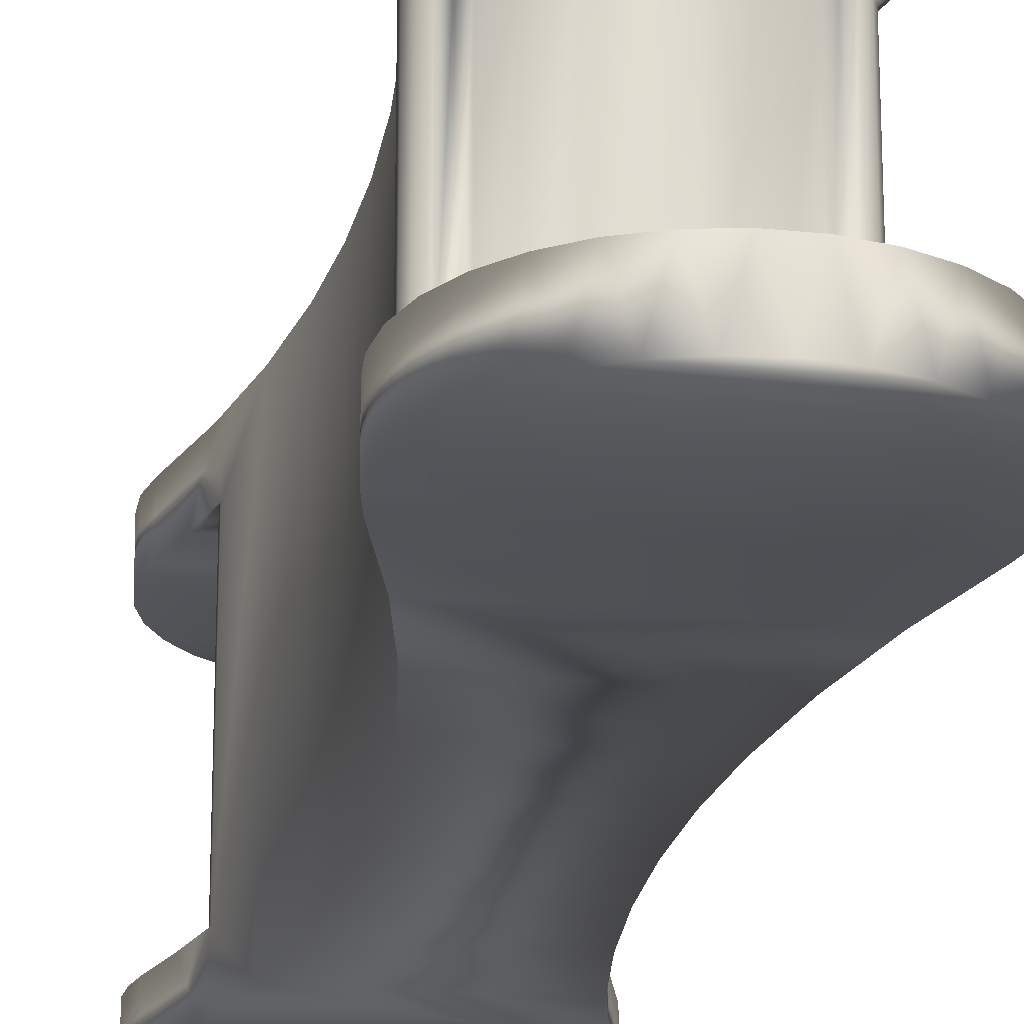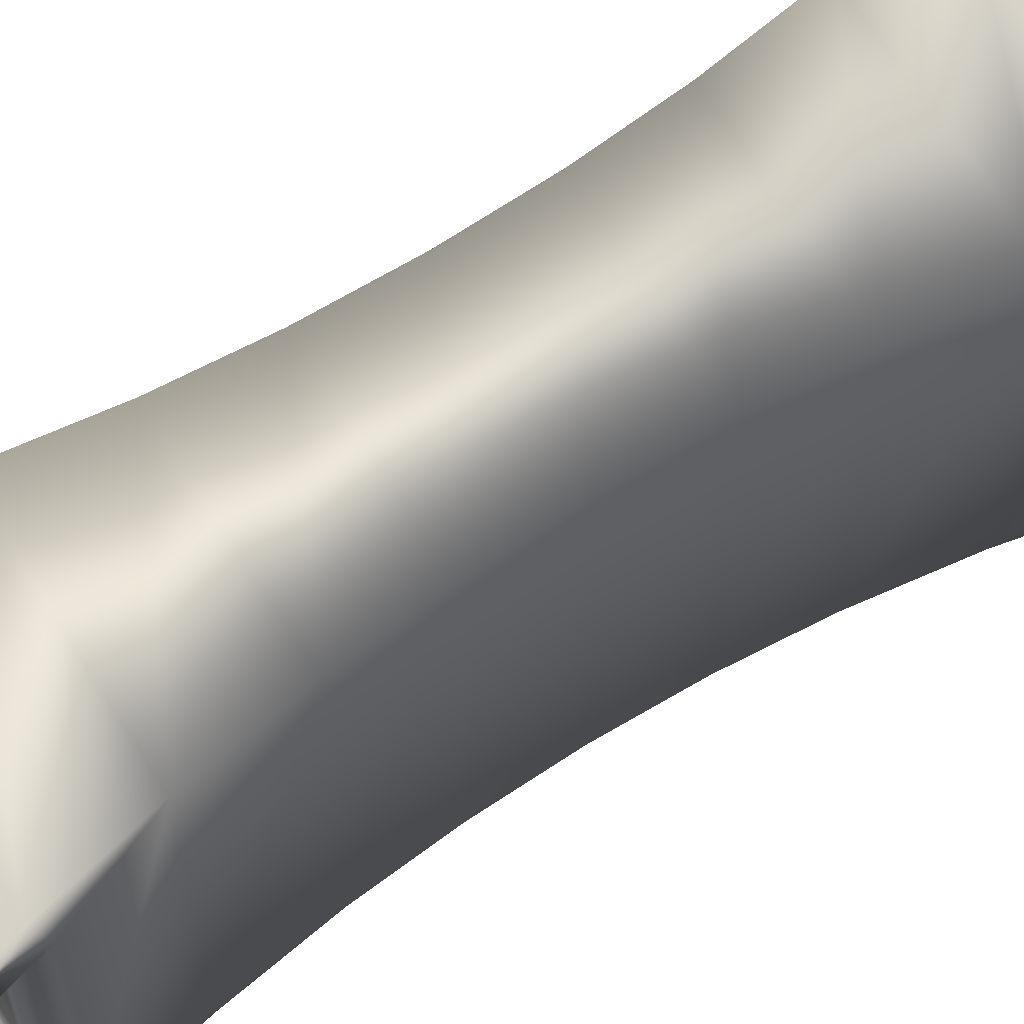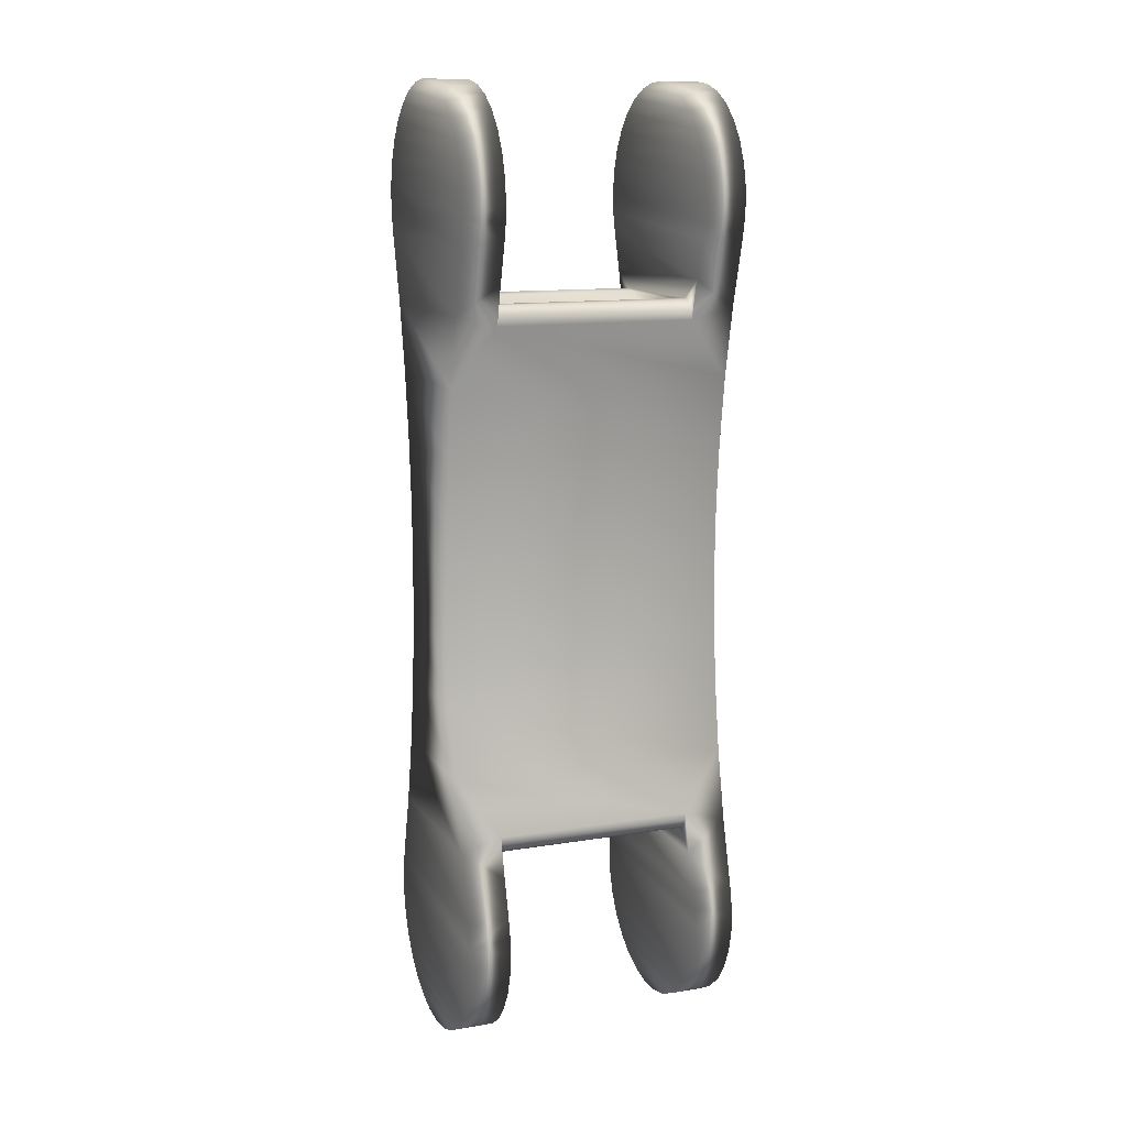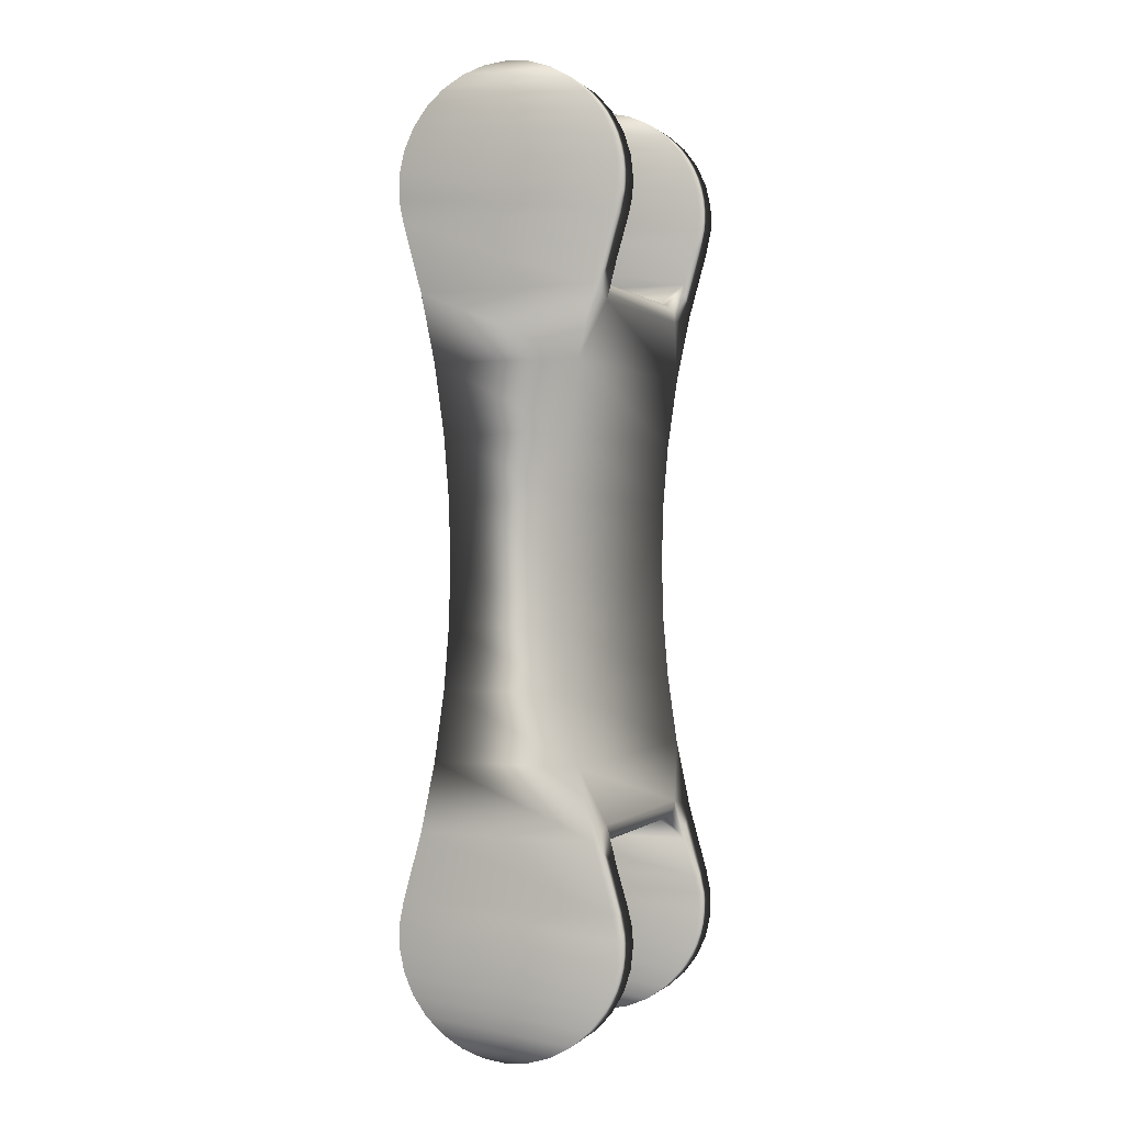
<metadata>
{"format":"obj","ext":"obj","renderer":"f3d","projection":"perspective","resolution":1024,"background":"white","views":[{"elev":-22.2,"azim":169.7,"up":"+Y"},{"elev":68.4,"azim":57.8,"up":"+Y"},{"elev":12.3,"azim":68.9,"up":"+Z"},{"elev":0.3,"azim":22.2,"up":"+Z"}]}
</metadata>
<code>
v -19.18 30.6 194.2
v -19.18 -30.6 194.2
v -13.2 30.6 191.1
v -13.2 -30.6 191.1
v -6.724 30.6 189.2
v -6.724 -30.6 189.2
v 6.429e-15 30.6 188.5
v 6.429e-15 -30.6 188.5
v 6.724 30.6 189.2
v 6.724 -30.6 189.2
v 13.2 30.6 191.1
v 13.2 -30.6 191.1
v 19.18 30.6 194.2
v 19.18 -30.6 194.2
v -26.79 -30.6 34.6
v -27.55 -43.6 31.4
v -23.09 -43.6 52.58
v -26.79 -30.6 188.9
v -23.09 -43.6 170.9
v -27.55 -43.6 192.1
v -26.79 30.6 188.9
v -29.86 30.6 201
v -27.55 43.6 192.1
v -23.09 43.6 170.9
v -26.79 30.6 34.6
v -23.09 43.6 52.58
v -27.55 43.6 31.4
v -29.86 30.6 22.49
v -33.39 -43.6 213
v -33.39 -30.6 213
v -29.86 -30.6 201
v -33.39 43.6 213
v -33.39 30.6 213
v -20 -43.6 149.5
v -20 43.6 149.5
v -18.43 -43.6 130.7
v -18.43 43.6 130.7
v -17.91 -43.6 111.8
v -17.91 43.6 111.8
v -18.43 -43.6 92.84
v -18.43 43.6 92.84
v -20 -43.6 74
v -20 43.6 74
v -33.39 30.6 10.49
v -33.39 43.6 10.49
v -33.39 -30.6 10.49
v -33.39 -43.6 10.49
v -29.86 -30.6 22.49
v 29.86 30.6 201
v 33.39 30.6 213
v -21.4 30.6 195
v 21.4 30.6 195
v 23.74 30.6 194.7
v 25.67 30.6 193.3
v 26.77 30.6 191.3
v 26.79 30.6 188.9
v -26.77 30.6 191.3
v -25.67 30.6 193.3
v -23.74 30.6 194.7
v 3.658 30.6 258.3
v -3.658 30.6 258.3
v 10.82 30.6 256.8
v -10.82 30.6 256.8
v 17.5 30.6 253.8
v -17.5 30.6 253.8
v 23.42 30.6 249.5
v -23.42 30.6 249.5
v 28.32 30.6 244.1
v -28.32 30.6 244.1
v 31.97 30.6 237.7
v -31.97 30.6 237.7
v 34.24 30.6 230.8
v -34.24 30.6 230.8
v 35 30.6 223.5
v -35 30.6 223.5
v 34.6 30.6 218.2
v -34.6 30.6 218.2
v 29.86 -30.6 201
v 26.79 -30.6 188.9
v 26.77 -30.6 191.3
v 25.67 -30.6 193.3
v 23.74 -30.6 194.7
v 21.4 -30.6 195
v -21.4 -30.6 195
v 33.39 -30.6 213
v -23.74 -30.6 194.7
v -25.67 -30.6 193.3
v -26.77 -30.6 191.3
v -3.658 -30.6 258.3
v 3.658 -30.6 258.3
v -10.82 -30.6 256.8
v 10.82 -30.6 256.8
v -17.5 -30.6 253.8
v 17.5 -30.6 253.8
v -23.42 -30.6 249.5
v 23.42 -30.6 249.5
v -28.32 -30.6 244.1
v 28.32 -30.6 244.1
v -31.97 -30.6 237.7
v 31.97 -30.6 237.7
v -34.24 -30.6 230.8
v 34.24 -30.6 230.8
v -35 -30.6 223.5
v 35 -30.6 223.5
v -34.6 -30.6 218.2
v 34.6 -30.6 218.2
v 26.79 -30.6 34.6
v 23.09 -43.6 52.58
v 27.55 -43.6 31.4
v 23.09 43.6 170.9
v 27.55 43.6 192.1
v 27.55 -43.6 192.1
v 23.09 -43.6 170.9
v 26.79 30.6 34.6
v 29.86 30.6 22.49
v 27.55 43.6 31.4
v 23.09 43.6 52.58
v 33.39 43.6 213
v 33.39 -43.6 10.49
v 33.39 -30.6 10.49
v 29.86 -30.6 22.49
v 33.39 43.6 10.49
v 33.39 30.6 10.49
v 20 -43.6 74
v 20 43.6 74
v 18.43 -43.6 92.84
v 18.43 43.6 92.84
v 17.91 -43.6 111.8
v 17.91 43.6 111.8
v 18.43 -43.6 130.7
v 18.43 43.6 130.7
v 20 -43.6 149.5
v 20 43.6 149.5
v 33.39 -43.6 213
v 34.78 43.6 227.4
v 33.22 43.6 234.5
v 30.21 43.6 241.2
v 25.91 43.6 247
v 20.48 43.6 251.9
v 14.17 43.6 255.5
v 7.239 43.6 257.7
v 2.037e-14 43.6 258.5
v -7.239 43.6 257.7
v -14.17 43.6 255.5
v -20.48 43.6 251.9
v -25.91 43.6 247
v -30.21 43.6 241.2
v -33.22 43.6 234.5
v -34.78 43.6 227.4
v 34.84 43.6 220.1
v -34.84 43.6 220.1
v 33.22 -43.6 234.5
v 34.78 -43.6 227.4
v 30.21 -43.6 241.2
v 25.91 -43.6 247
v 20.48 -43.6 251.9
v 14.17 -43.6 255.5
v 7.239 -43.6 257.7
v 2.037e-14 -43.6 258.5
v -7.239 -43.6 257.7
v -14.17 -43.6 255.5
v -20.48 -43.6 251.9
v -25.91 -43.6 247
v -30.21 -43.6 241.2
v -33.22 -43.6 234.5
v -34.78 -43.6 227.4
v -34.84 -43.6 220.1
v 34.84 -43.6 220.1
v -34.84 43.6 3.353
v 34.84 43.6 3.353
v -34.78 43.6 -3.926
v 34.78 43.6 -3.926
v -33.22 43.6 -11.03
v 33.22 43.6 -11.03
v -30.21 43.6 -17.67
v 30.21 43.6 -17.67
v -25.91 43.6 -23.53
v 25.91 43.6 -23.53
v -20.48 43.6 -28.38
v 20.48 43.6 -28.38
v -14.17 43.6 -32.01
v 14.17 43.6 -32.01
v -7.239 43.6 -34.24
v 7.239 43.6 -34.24
v 6.429e-15 43.6 -35
v 34.84 -43.6 3.353
v -34.84 -43.6 3.353
v 34.78 -43.6 -3.926
v -34.78 -43.6 -3.926
v 33.22 -43.6 -11.03
v -33.22 -43.6 -11.03
v 30.21 -43.6 -17.67
v -30.21 -43.6 -17.67
v 25.91 -43.6 -23.53
v -25.91 -43.6 -23.53
v 20.48 -43.6 -28.38
v -20.48 -43.6 -28.38
v 14.17 -43.6 -32.01
v -14.17 -43.6 -32.01
v 7.239 -43.6 -34.24
v -7.239 -43.6 -34.24
v 6.429e-15 -43.6 -35
v 19.18 30.6 29.28
v 19.18 -30.6 29.28
v 13.2 30.6 32.42
v 13.2 -30.6 32.42
v 6.724 30.6 34.35
v 6.724 -30.6 34.35
v -2.546e-14 30.6 35
v -1.769e-14 -30.6 35
v -6.724 30.6 34.35
v -6.724 -30.6 34.35
v -13.2 30.6 32.42
v -13.2 -30.6 32.42
v -19.18 30.6 29.28
v -19.18 -30.6 29.28
v 21.4 30.6 28.49
v -21.4 30.6 28.49
v -23.74 30.6 28.8
v -25.67 30.6 30.16
v -26.77 30.6 32.24
v 26.77 30.6 32.24
v 25.67 30.6 30.16
v 23.74 30.6 28.8
v 34.6 30.6 5.305
v -34.6 30.6 5.305
v 35 30.6 -2.682e-06
v -35 30.6 -2.682e-06
v 34.24 30.6 -7.277
v -34.24 30.6 -7.277
v 31.97 30.6 -14.24
v -31.97 30.6 -14.24
v 28.32 30.6 -20.57
v -28.32 30.6 -20.57
v 23.42 30.6 -26.01
v -23.42 30.6 -26.01
v 17.5 30.6 -30.31
v -17.5 30.6 -30.31
v 10.82 30.6 -33.29
v -10.82 30.6 -33.29
v 3.658 30.6 -34.81
v -3.658 30.6 -34.81
v -26.77 -30.6 32.24
v -25.67 -30.6 30.16
v -23.74 -30.6 28.8
v -21.4 -30.6 28.49
v 21.4 -30.6 28.49
v 23.74 -30.6 28.8
v 25.67 -30.6 30.16
v 26.77 -30.6 32.24
v -34.6 -30.6 5.305
v 34.6 -30.6 5.305
v -35 -30.6 -2.682e-06
v 35 -30.6 -2.682e-06
v -34.24 -30.6 -7.277
v 34.24 -30.6 -7.277
v -31.97 -30.6 -14.24
v 31.97 -30.6 -14.24
v -28.32 -30.6 -20.57
v 28.32 -30.6 -20.57
v -23.42 -30.6 -26.01
v 23.42 -30.6 -26.01
v -17.5 -30.6 -30.31
v 17.5 -30.6 -30.31
v -10.82 -30.6 -33.29
v 10.82 -30.6 -33.29
v -3.658 -30.6 -34.81
v 3.658 -30.6 -34.81
g mmGroup0
f 1 2 3
f 3 2 4
f 3 4 5
f 5 4 6
f 5 6 7
f 7 6 8
f 7 8 9
f 9 8 10
f 9 10 11
f 11 10 12
f 11 12 13
f 13 12 14
f 15 16 17
f 18 19 20
f 21 22 23
f 21 23 24
f 21 24 19
f 21 19 18
f 25 15 17
f 25 17 26
f 25 26 27
f 25 27 28
f 29 30 20
f 20 30 31
f 20 31 18
f 23 22 32
f 32 22 33
f 19 24 34
f 34 24 35
f 34 35 36
f 36 35 37
f 36 37 38
f 38 37 39
f 38 39 40
f 40 39 41
f 40 41 42
f 42 41 43
f 42 43 17
f 17 43 26
f 44 28 45
f 45 28 27
f 46 47 48
f 48 47 16
f 48 16 15
f 49 50 33
f 49 33 22
f 49 22 51
f 49 51 52
f 49 52 53
f 49 53 54
f 49 54 55
f 49 55 56
f 22 21 57
f 22 57 58
f 22 58 59
f 22 59 51
f 60 61 62
f 62 61 63
f 62 63 64
f 64 63 65
f 64 65 66
f 66 65 67
f 66 67 68
f 68 67 69
f 68 69 70
f 70 69 71
f 70 71 72
f 72 71 73
f 72 73 74
f 74 73 75
f 74 75 76
f 76 75 77
f 76 77 50
f 50 77 33
f 52 51 13
f 13 51 1
f 13 1 11
f 11 1 3
f 11 3 9
f 9 3 5
f 9 5 7
f 78 79 80
f 78 80 81
f 78 81 82
f 78 82 83
f 78 83 84
f 78 84 31
f 78 31 30
f 78 30 85
f 31 84 86
f 31 86 87
f 31 87 88
f 31 88 18
f 89 90 91
f 91 90 92
f 91 92 93
f 93 92 94
f 93 94 95
f 95 94 96
f 95 96 97
f 97 96 98
f 97 98 99
f 99 98 100
f 99 100 101
f 101 100 102
f 101 102 103
f 103 102 104
f 103 104 105
f 105 104 106
f 105 106 30
f 30 106 85
f 84 83 2
f 2 83 14
f 2 14 4
f 4 14 12
f 4 12 6
f 6 12 10
f 6 10 8
f 2 1 84
f 84 1 51
f 84 51 86
f 86 51 59
f 86 59 87
f 87 59 58
f 87 58 88
f 88 58 57
f 88 57 18
f 18 57 21
f 107 108 109
f 56 110 111
f 79 78 112
f 79 112 113
f 79 113 110
f 79 110 56
f 114 115 116
f 114 116 117
f 114 117 108
f 114 108 107
f 118 50 111
f 111 50 49
f 111 49 56
f 119 120 109
f 109 120 121
f 109 121 107
f 116 115 122
f 122 115 123
f 108 117 124
f 124 117 125
f 124 125 126
f 126 125 127
f 126 127 128
f 128 127 129
f 128 129 130
f 130 129 131
f 130 131 132
f 132 131 133
f 132 133 113
f 113 133 110
f 85 134 78
f 78 134 112
f 72 135 136
f 72 136 70
f 70 136 137
f 70 137 68
f 68 137 138
f 68 138 66
f 66 138 139
f 66 139 64
f 64 139 140
f 64 140 62
f 62 140 141
f 62 141 60
f 60 141 142
f 60 142 61
f 142 143 61
f 63 61 143
f 143 144 63
f 65 63 144
f 144 145 65
f 67 65 145
f 145 146 67
f 69 67 146
f 146 147 69
f 71 69 147
f 147 148 71
f 73 71 148
f 148 149 73
f 74 76 150
f 74 150 135
f 74 135 72
f 75 73 149
f 75 149 151
f 75 151 77
f 150 76 118
f 118 76 50
f 32 33 151
f 151 33 77
f 152 153 102
f 102 100 152
f 154 152 100
f 100 98 154
f 155 154 98
f 98 96 155
f 156 155 96
f 96 94 156
f 157 156 94
f 94 92 157
f 158 157 92
f 92 90 158
f 159 158 90
f 90 89 159
f 159 89 160
f 160 89 91
f 160 91 161
f 161 91 93
f 161 93 162
f 162 93 95
f 162 95 163
f 163 95 97
f 163 97 164
f 164 97 99
f 164 99 165
f 165 99 101
f 165 101 166
f 103 105 167
f 103 167 166
f 103 166 101
f 104 102 153
f 104 153 168
f 104 168 106
f 106 168 85
f 85 168 134
f 105 30 167
f 167 30 29
f 141 143 142
f 143 141 144
f 144 141 140
f 144 140 145
f 145 140 139
f 145 139 146
f 146 139 138
f 146 138 147
f 147 138 137
f 147 137 148
f 148 137 136
f 148 136 149
f 149 136 135
f 149 135 151
f 151 135 150
f 151 150 32
f 32 150 118
f 32 118 23
f 23 118 111
f 23 111 24
f 24 111 110
f 24 110 35
f 35 110 133
f 35 133 37
f 37 133 131
f 37 131 39
f 39 131 129
f 39 129 41
f 41 129 127
f 41 127 43
f 43 127 125
f 43 125 26
f 26 125 117
f 26 117 27
f 27 117 116
f 27 116 45
f 45 116 122
f 45 122 169
f 169 122 170
f 169 170 171
f 171 170 172
f 171 172 173
f 173 172 174
f 173 174 175
f 175 174 176
f 175 176 177
f 177 176 178
f 177 178 179
f 179 178 180
f 179 180 181
f 181 180 182
f 181 182 183
f 183 182 184
f 183 184 185
f 159 160 158
f 158 160 157
f 157 160 161
f 157 161 156
f 156 161 162
f 156 162 155
f 155 162 163
f 155 163 154
f 154 163 164
f 154 164 152
f 152 164 165
f 152 165 153
f 153 165 166
f 153 166 168
f 168 166 167
f 168 167 134
f 134 167 29
f 134 29 112
f 112 29 20
f 112 20 113
f 113 20 19
f 113 19 132
f 132 19 34
f 132 34 130
f 130 34 36
f 130 36 128
f 128 36 38
f 128 38 126
f 126 38 40
f 126 40 124
f 124 40 42
f 124 42 108
f 108 42 17
f 108 17 109
f 109 17 16
f 109 16 119
f 119 16 47
f 119 47 186
f 186 47 187
f 186 187 188
f 188 187 189
f 188 189 190
f 190 189 191
f 190 191 192
f 192 191 193
f 192 193 194
f 194 193 195
f 194 195 196
f 196 195 197
f 196 197 198
f 198 197 199
f 198 199 200
f 200 199 201
f 200 201 202
f 79 56 80
f 80 56 55
f 80 55 81
f 81 55 54
f 81 54 82
f 82 54 53
f 82 53 83
f 83 53 52
f 83 52 14
f 14 52 13
f 203 204 205
f 205 204 206
f 205 206 207
f 207 206 208
f 207 208 209
f 209 208 210
f 209 210 211
f 211 210 212
f 211 212 213
f 213 212 214
f 213 214 215
f 215 214 216
f 28 44 123
f 28 123 115
f 28 115 217
f 28 217 218
f 28 218 219
f 28 219 220
f 28 220 221
f 28 221 25
f 115 114 222
f 115 222 223
f 115 223 224
f 115 224 217
f 218 217 215
f 215 217 203
f 215 203 213
f 213 203 205
f 213 205 211
f 211 205 207
f 211 207 209
f 123 44 225
f 225 44 226
f 225 226 227
f 227 226 228
f 227 228 229
f 229 228 230
f 229 230 231
f 231 230 232
f 231 232 233
f 233 232 234
f 233 234 235
f 235 234 236
f 235 236 237
f 237 236 238
f 237 238 239
f 239 238 240
f 239 240 241
f 241 240 242
f 48 15 243
f 48 243 244
f 48 244 245
f 48 245 246
f 48 246 247
f 48 247 121
f 48 121 120
f 48 120 46
f 121 247 248
f 121 248 249
f 121 249 250
f 121 250 107
f 247 246 204
f 204 246 216
f 204 216 206
f 206 216 214
f 206 214 208
f 208 214 212
f 208 212 210
f 46 120 251
f 251 120 252
f 251 252 253
f 253 252 254
f 253 254 255
f 255 254 256
f 255 256 257
f 257 256 258
f 257 258 259
f 259 258 260
f 259 260 261
f 261 260 262
f 261 262 263
f 263 262 264
f 263 264 265
f 265 264 266
f 265 266 267
f 267 266 268
f 204 203 247
f 247 203 217
f 247 217 248
f 248 217 224
f 248 224 249
f 249 224 223
f 249 223 250
f 250 223 222
f 250 222 107
f 107 222 114
f 230 171 173
f 230 173 232
f 232 173 175
f 232 175 234
f 234 175 177
f 234 177 236
f 236 177 179
f 236 179 238
f 238 179 181
f 238 181 240
f 240 181 183
f 240 183 242
f 242 183 185
f 242 185 241
f 185 184 241
f 239 241 184
f 184 182 239
f 237 239 182
f 182 180 237
f 235 237 180
f 180 178 235
f 233 235 178
f 178 176 233
f 231 233 176
f 176 174 231
f 229 231 174
f 174 172 229
f 227 229 172
f 227 172 170
f 227 170 225
f 228 226 169
f 228 169 171
f 228 171 230
f 169 226 45
f 45 226 44
f 122 123 170
f 170 123 225
f 191 189 255
f 255 257 191
f 193 191 257
f 257 259 193
f 195 193 259
f 259 261 195
f 197 195 261
f 261 263 197
f 199 197 263
f 263 265 199
f 201 199 265
f 265 267 201
f 202 201 267
f 267 268 202
f 202 268 200
f 200 268 266
f 200 266 198
f 198 266 264
f 198 264 196
f 196 264 262
f 196 262 194
f 194 262 260
f 194 260 192
f 192 260 258
f 192 258 190
f 190 258 256
f 190 256 188
f 254 252 186
f 254 186 188
f 254 188 256
f 253 255 189
f 253 189 187
f 253 187 251
f 251 187 46
f 46 187 47
f 252 120 186
f 186 120 119
f 15 25 243
f 243 25 221
f 243 221 244
f 244 221 220
f 244 220 245
f 245 220 219
f 245 219 246
f 246 219 218
f 246 218 216
f 216 218 215

</code>
